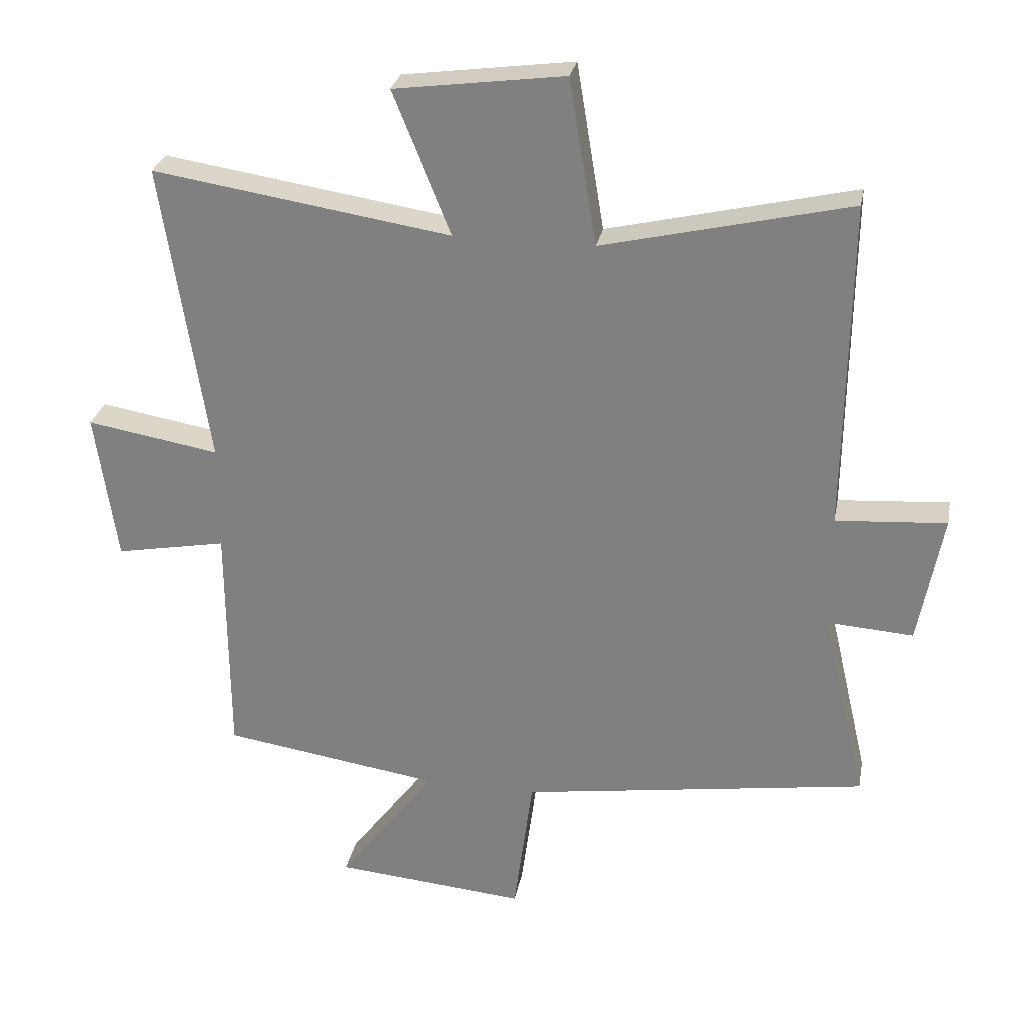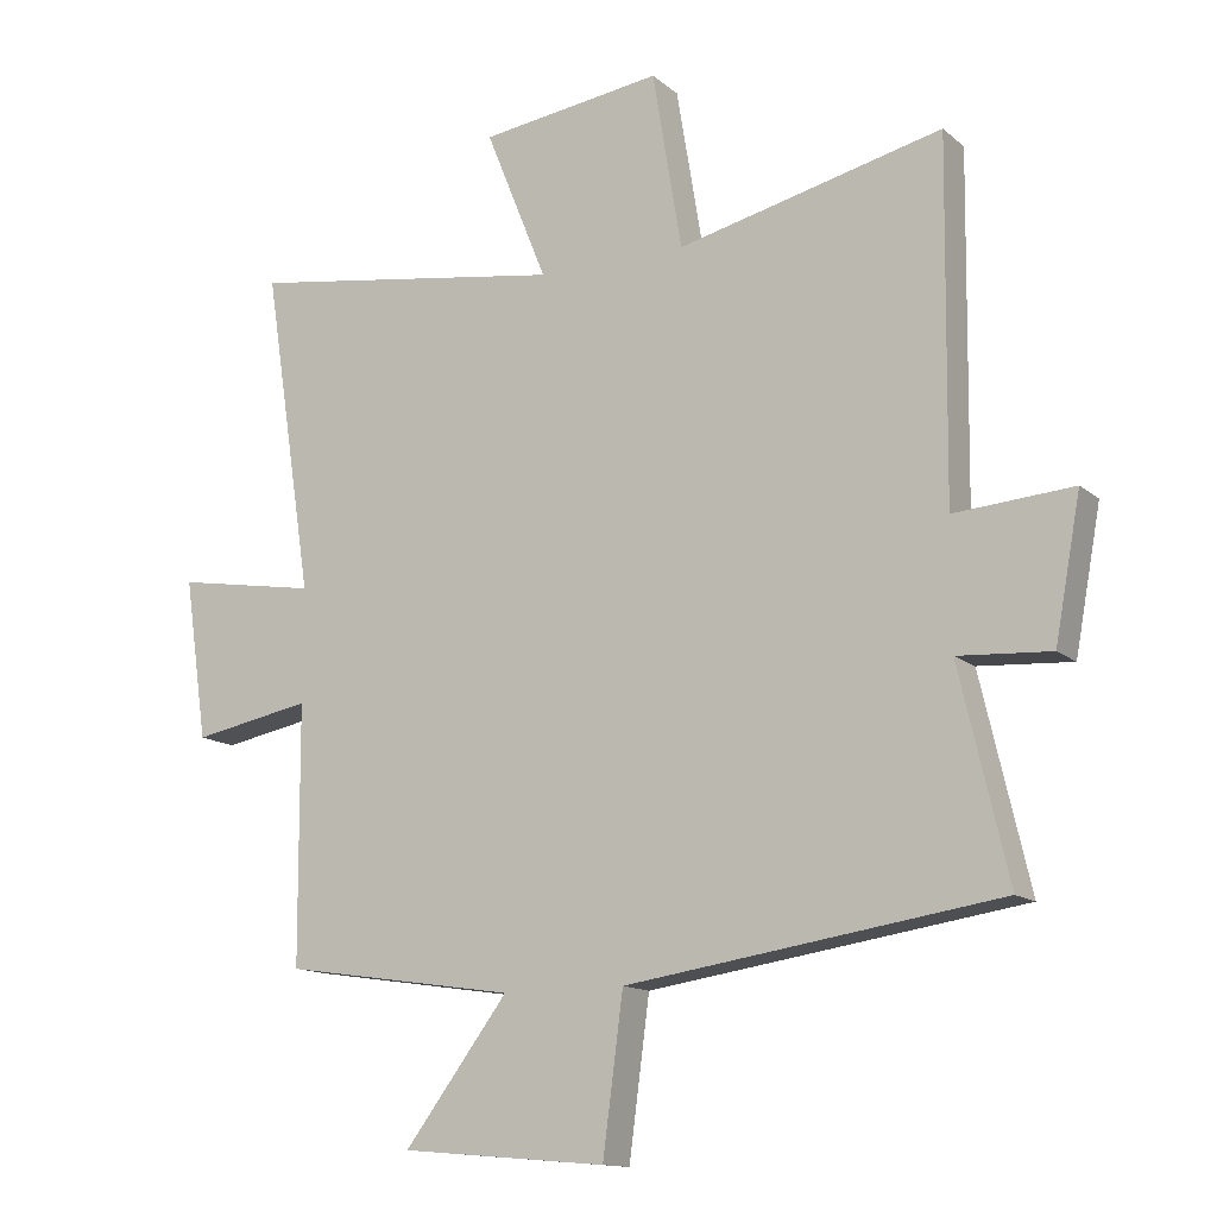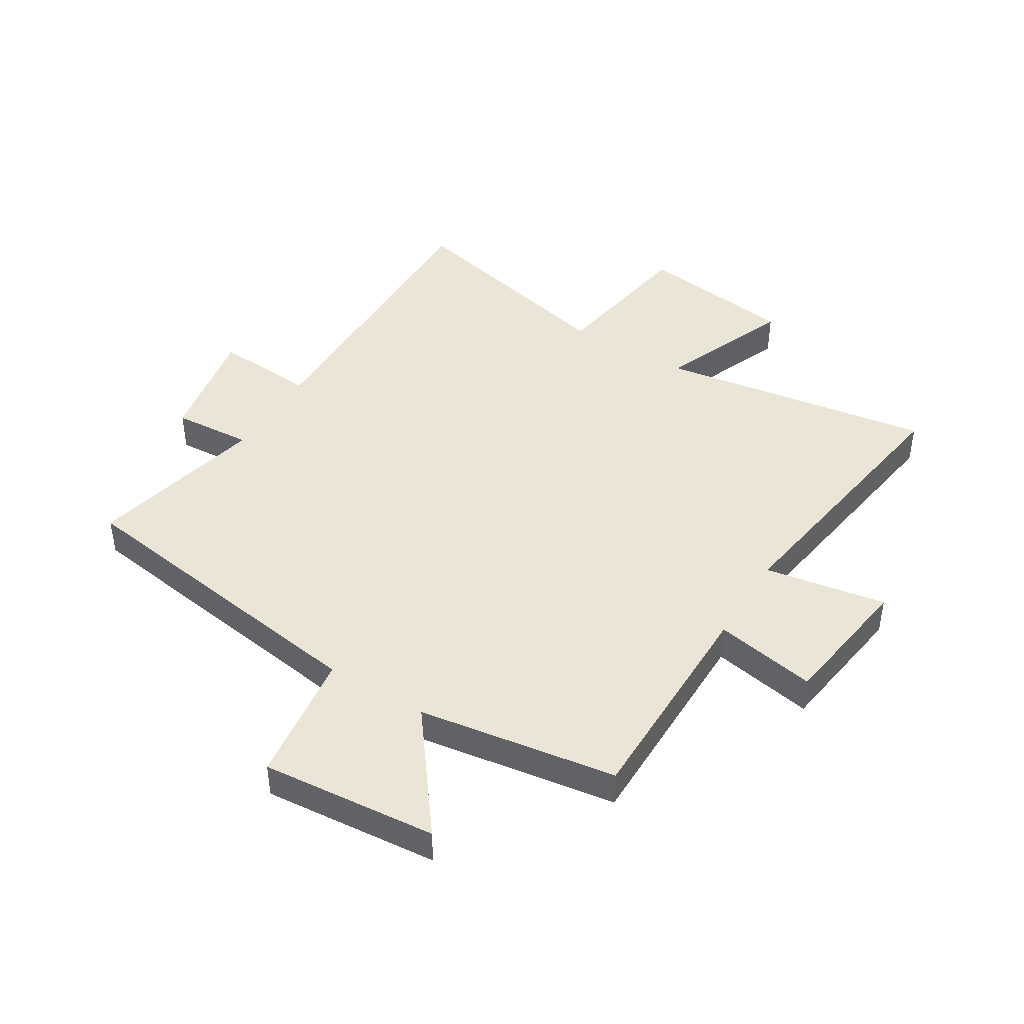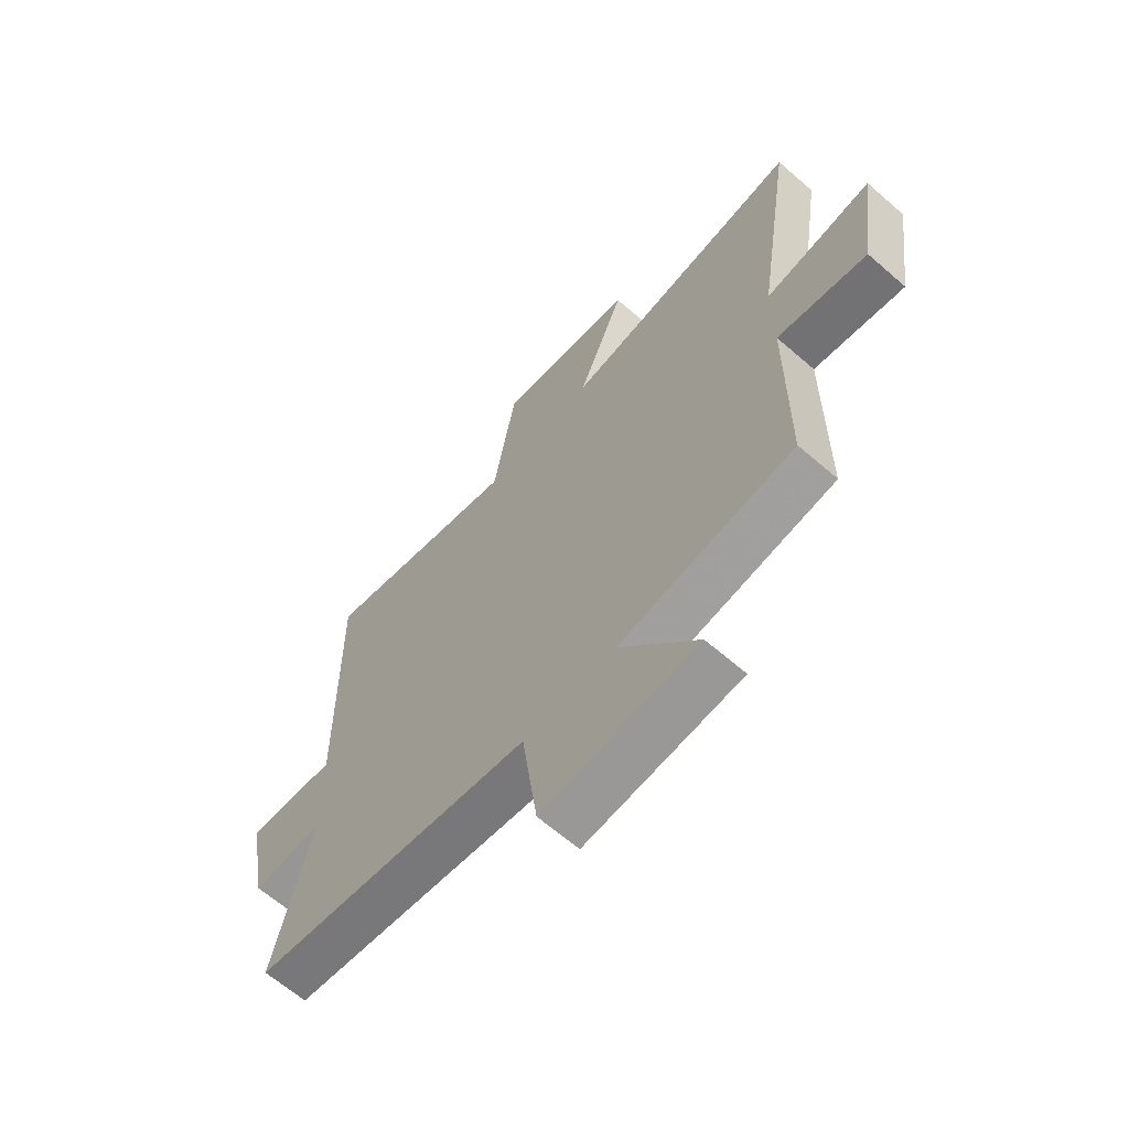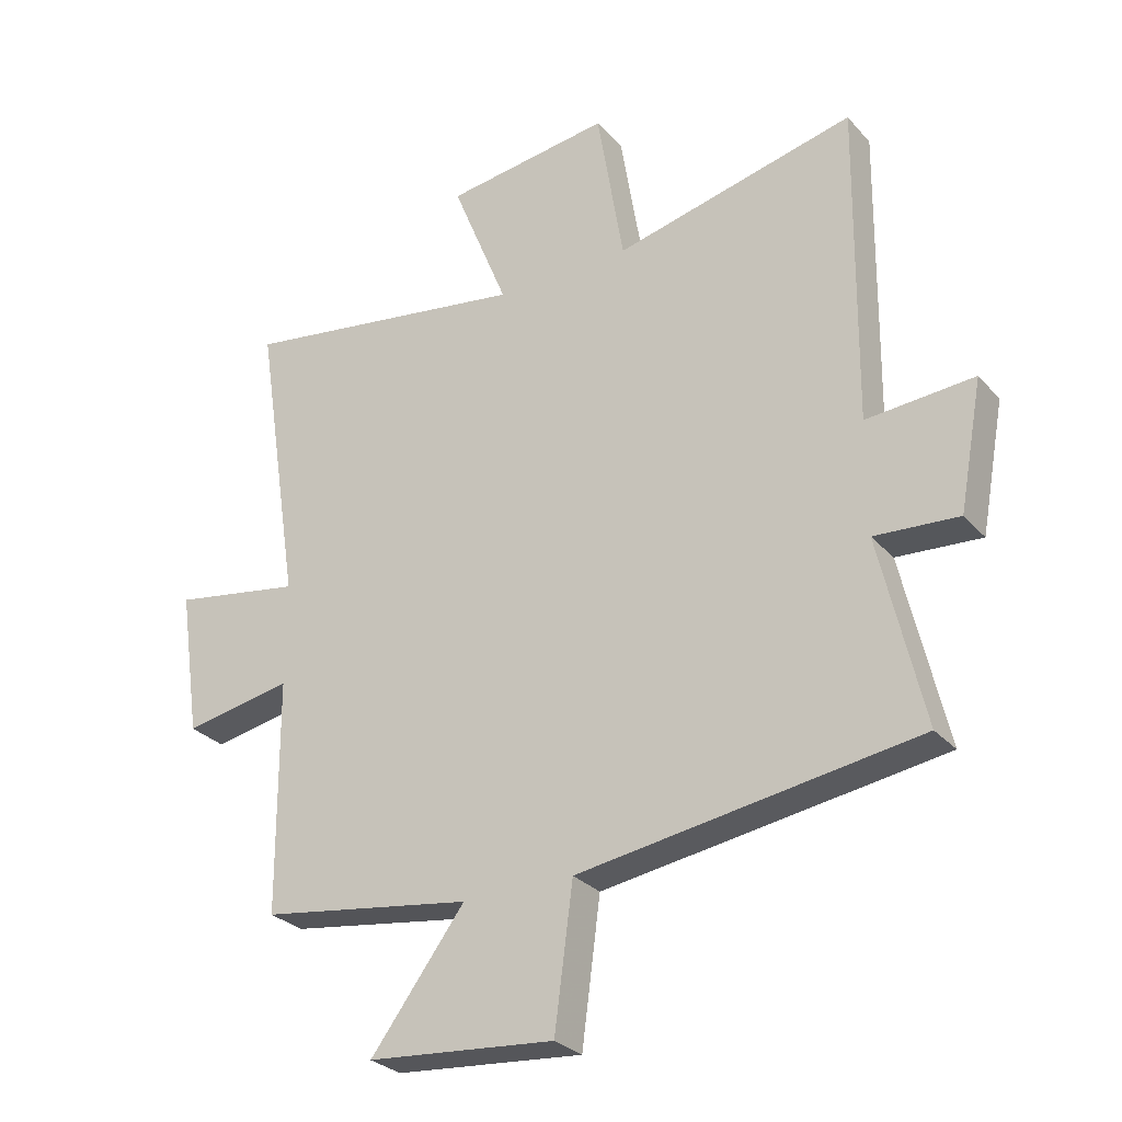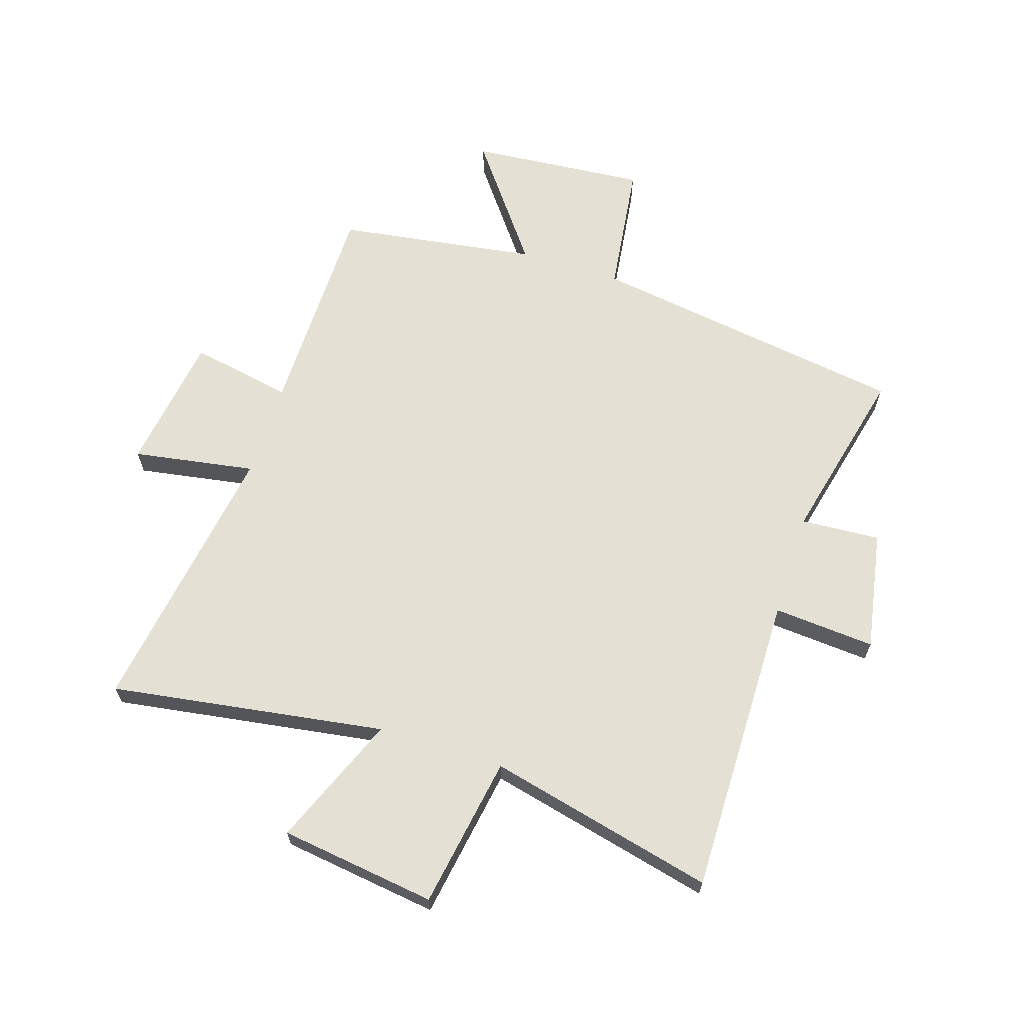
<metadata>
{"format":"obj","ext":"obj","renderer":"f3d","projection":"perspective","resolution":1024,"background":"white","views":[{"elev":28.0,"azim":10.8,"up":"+Z"},{"elev":-13.4,"azim":29.8,"up":"+Z"},{"elev":44.2,"azim":-148.6,"up":"+Y"},{"elev":-64.7,"azim":-131.2,"up":"+Z"},{"elev":-28.5,"azim":32.5,"up":"+Z"},{"elev":65.2,"azim":17.8,"up":"+Y"}]}
</metadata>
<code>
v -0.498 0.07 -0.449
v -0.5 0.07 -0.072
v -0.675 0.07 -0.105
v -0.709 0.07 0.131
v -0.5 0.07 0.096
v -0.573 0.07 0.572
v -0.103 0.07 0.5
v -0.194 0.07 0.725
v 0.074 0.07 0.761
v 0.117 0.07 0.5
v 0.506 0.07 0.592
v 0.5 0.07 0.071
v 0.674 0.07 0.084
v 0.636 0.07 -0.122
v 0.5 0.07 -0.113
v 0.571 0.07 -0.418
v 0.024 0.07 -0.5
v -0.006 0.07 -0.728
v -0.308 0.07 -0.702
v -0.156 0.07 -0.5
v -0.498 0 -0.449
v -0.5 0 -0.072
v -0.675 0 -0.105
v -0.709 0 0.131
v -0.5 0 0.096
v -0.573 0 0.572
v -0.103 0 0.5
v -0.194 0 0.725
v 0.074 0 0.761
v 0.117 0 0.5
v 0.506 0 0.592
v 0.5 0 0.071
v 0.674 0 0.084
v 0.636 0 -0.122
v 0.5 0 -0.113
v 0.571 0 -0.418
v 0.024 0 -0.5
v -0.006 0 -0.728
v -0.308 0 -0.702
v -0.156 0 -0.5
f 17 18 19 20
f 15 16 17 20
f 15 20 1 2
f 12 13 14 15
f 12 15 2
f 10 11 12 2
f 7 8 9 10
f 7 10 2 3
f 5 6 7
f 5 7 3
f 3 4 5
f 40 39 38 37
f 40 37 36 35
f 22 21 40 35
f 35 34 33 32
f 22 35 32
f 22 32 31 30
f 30 29 28 27
f 23 22 30 27
f 27 26 25
f 23 27 25
f 25 24 23
f 1 21 22 2
f 2 22 23 3
f 3 23 24 4
f 4 24 25 5
f 5 25 26 6
f 6 26 27 7
f 7 27 28 8
f 8 28 29 9
f 9 29 30 10
f 10 30 31 11
f 11 31 32 12
f 12 32 33 13
f 13 33 34 14
f 14 34 35 15
f 15 35 36 16
f 16 36 37 17
f 17 37 38 18
f 18 38 39 19
f 19 39 40 20
f 20 40 21 1

</code>
